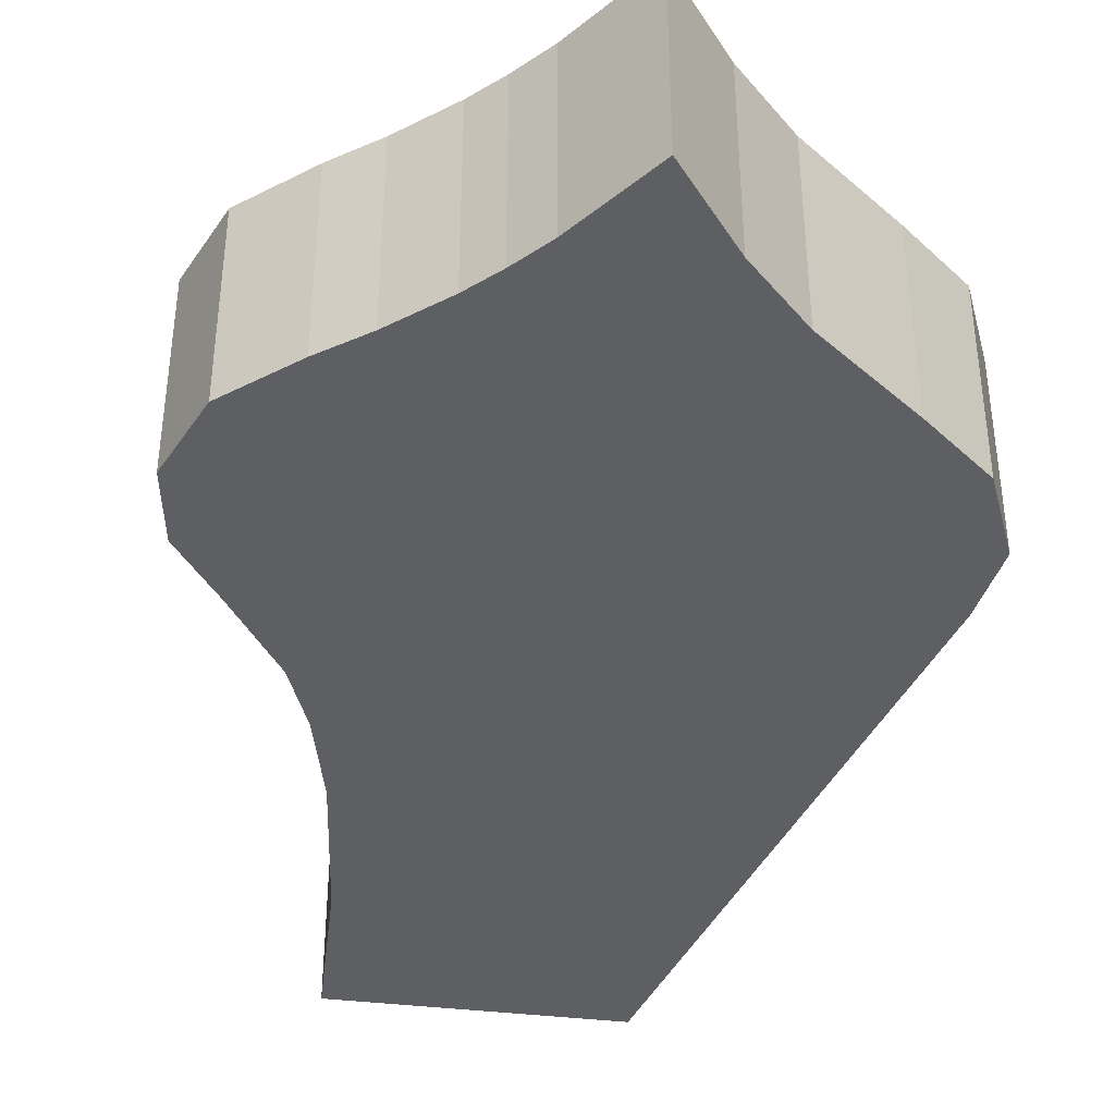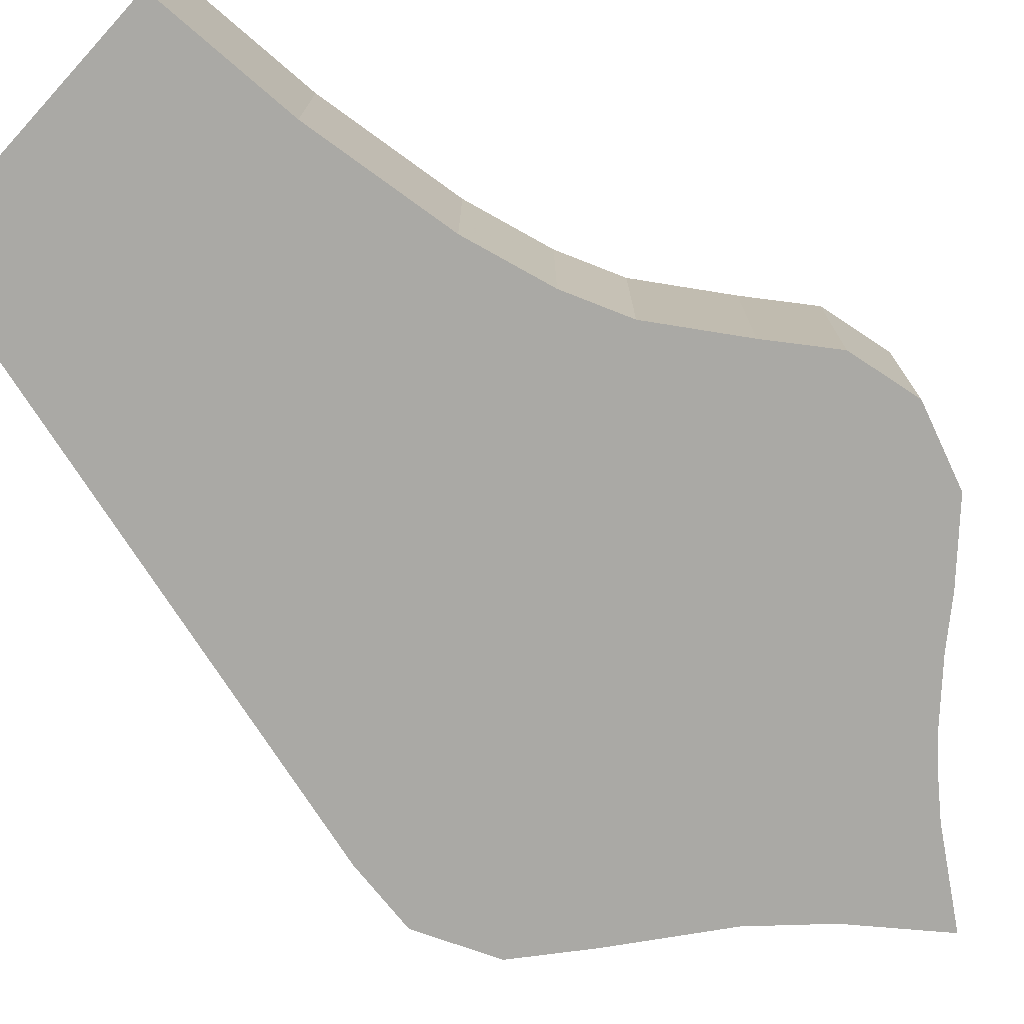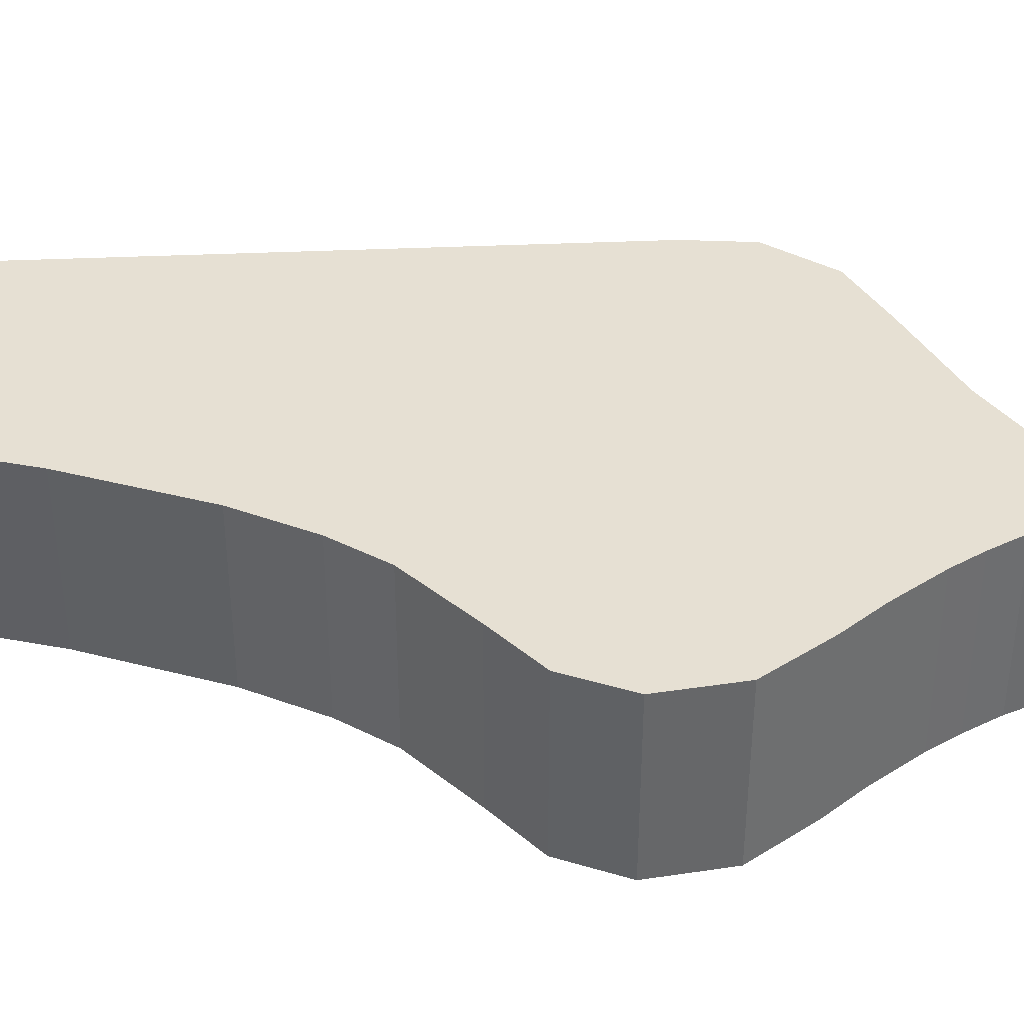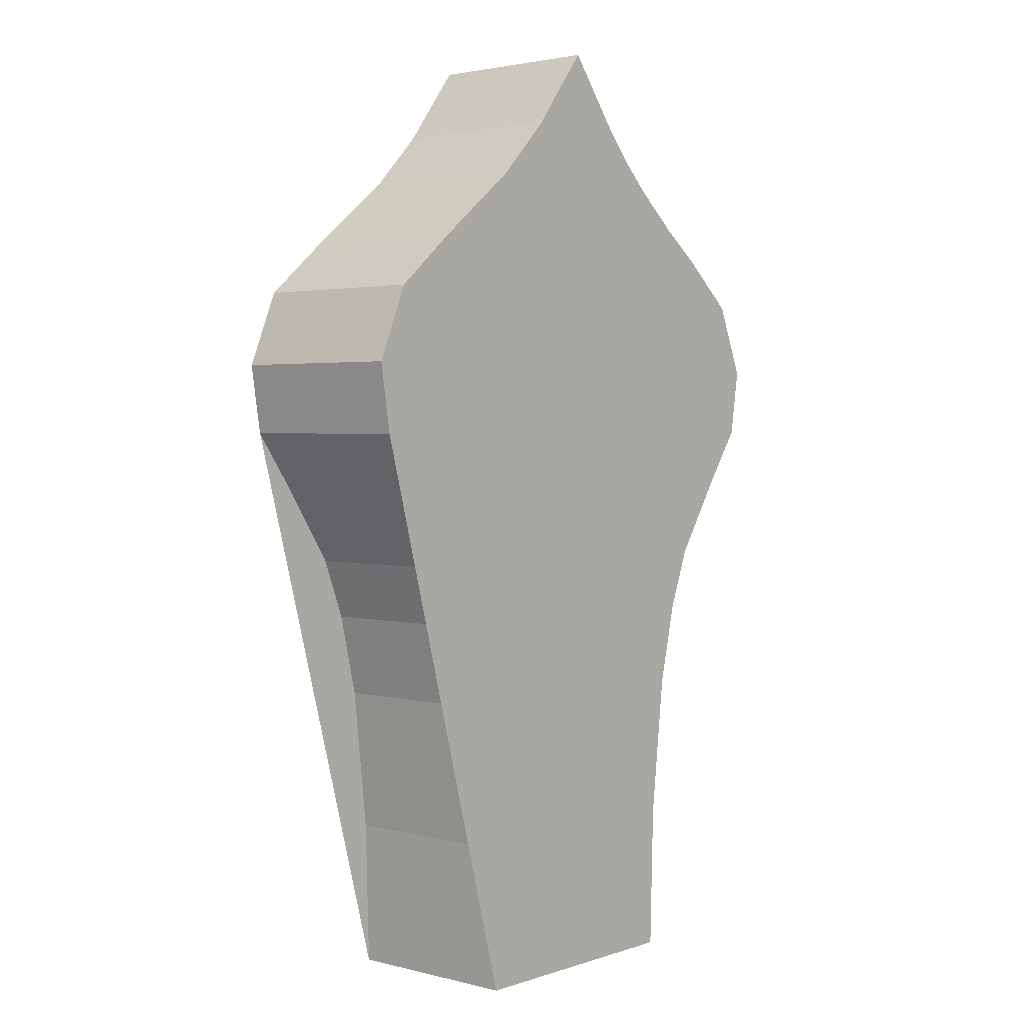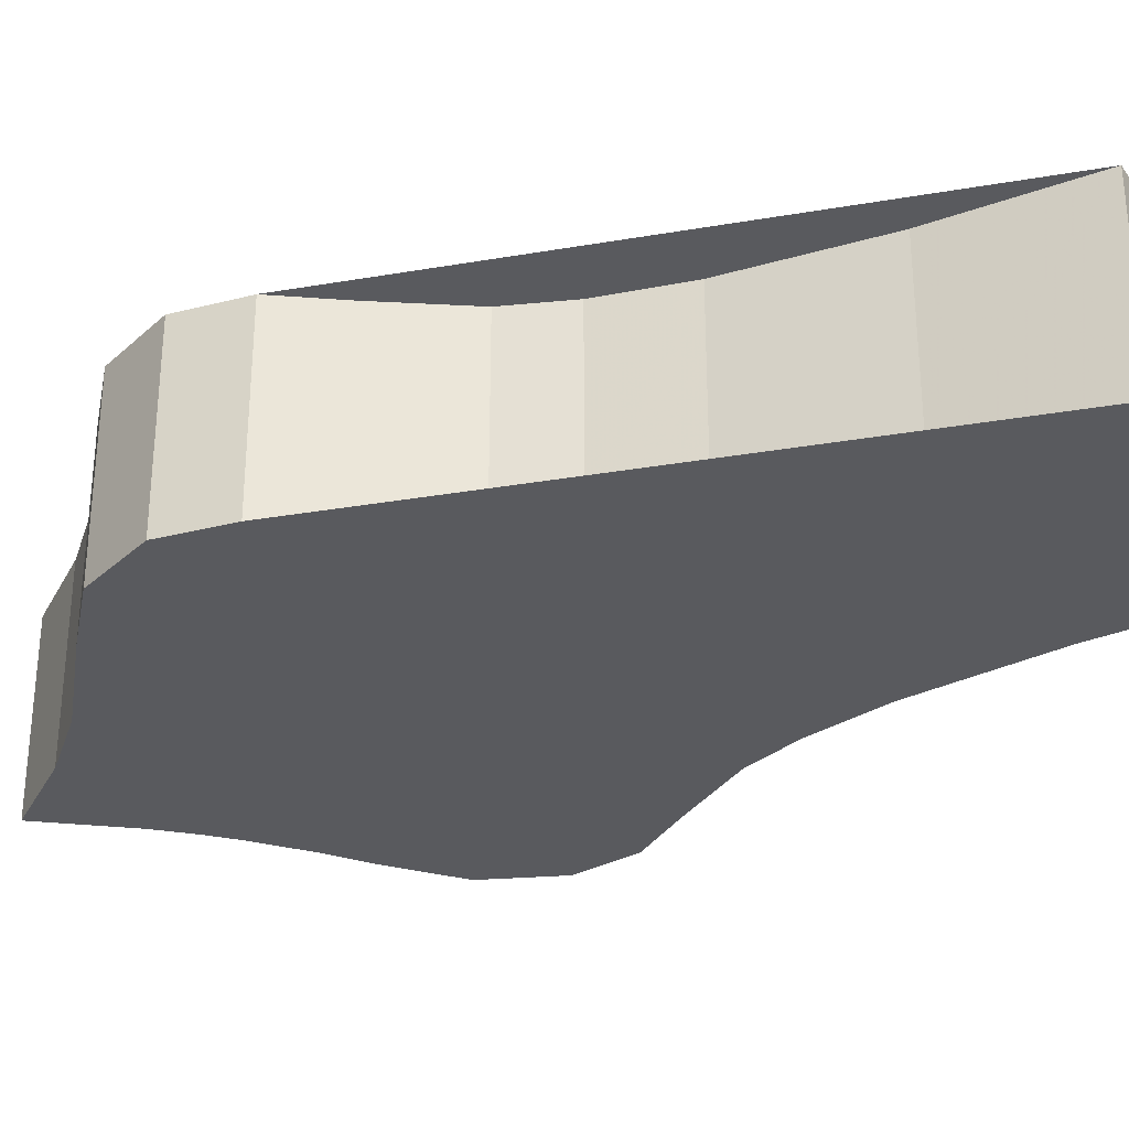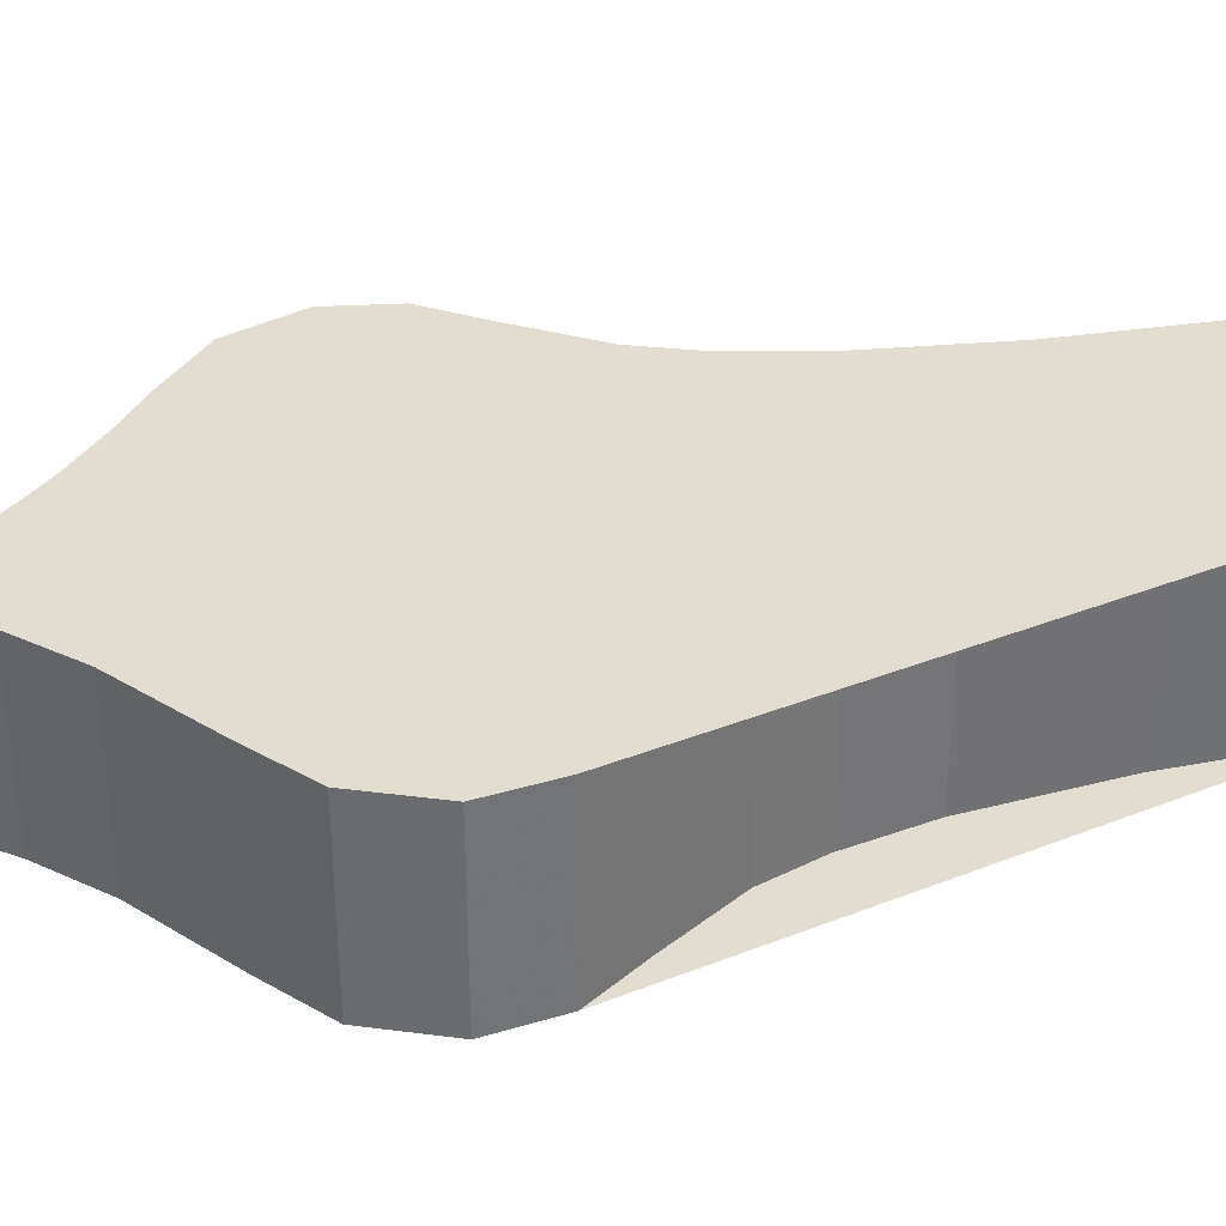
<metadata>
{"format":"obj","ext":"obj","renderer":"f3d","projection":"perspective","resolution":1024,"background":"white","views":[{"elev":-40.5,"azim":171.8,"up":"+Z"},{"elev":-75.3,"azim":47.7,"up":"+Z"},{"elev":38.5,"azim":101.8,"up":"+Z"},{"elev":2.4,"azim":-48.8,"up":"+Y"},{"elev":-31.3,"azim":-61.2,"up":"+Z"},{"elev":35.1,"azim":-102.8,"up":"+Z"}]}
</metadata>
<code>
v -0 0.2833 0.02701
v 0.03804 0 0.02701
v -0.03804 0 0.02701
v 0.08284 0.1669 0.02701
v -0.08284 0.1669 0.02701
v 0.03321 0.2443 0.02701
v -0.03321 0.2443 0.02701
v 0.01722 0.2608 0.02701
v 0.02539 0.2519 0.02701
v -0.01722 0.2608 0.02701
v 0.07696 0.2088 0.02701
v 0.05926 0.2237 0.02701
v 0.04712 0.2326 0.02701
v 0.08599 0.1871 0.02701
v -0.07696 0.2088 0.02701
v -0.05926 0.2237 0.02701
v -0.08599 0.1871 0.02701
v 0.04399 0.08559 0.02701
v -0.04399 0.08559 0.02701
v 0.05636 0.1276 0.02701
v 0.07122 0.1503 0.02701
v 0.04965 0.1099 0.02701
v -0.05636 0.1276 0.02701
v -0.07122 0.1503 0.02701
v -0.04965 0.1099 0.02701
v -0 0 0.02701
v 0.03926 0.0431 0.02701
v -0.03926 0.0431 0.02701
v -0.08284 0.1669 -0.02701
v -0.08599 0.1871 -0.02701
v -0.07696 0.2088 -0.02701
v -0.05926 0.2237 -0.02701
v -0.03321 0.2443 -0.02701
v -0.01722 0.2608 -0.02701
v -0 0.2833 -0.02701
v 0.01722 0.2608 -0.02701
v 0.02539 0.2519 -0.02701
v 0.03321 0.2443 -0.02701
v 0.04712 0.2326 -0.02701
v 0.05926 0.2237 -0.02701
v 0.07696 0.2088 -0.02701
v 0.08599 0.1871 -0.02701
v 0.08284 0.1669 -0.02701
v 0.07122 0.1503 -0.02701
v 0.05636 0.1276 -0.02701
v 0.04965 0.1099 -0.02701
v 0.04399 0.08559 -0.02701
v 0.03926 0.0431 -0.02701
v 0.03804 0 -0.02701
v -0 0 -0.02701
v -0.03804 0 -0.02701
v -0.03926 0.0431 -0.02701
v -0.04399 0.08559 -0.02701
v -0.04965 0.1099 -0.02701
v -0.05636 0.1276 -0.02701
v -0.07122 0.1503 -0.02701
f 29 30 31 32 33 34 35 36 37 38 39 40 41 42 43 44 45 46 47 48 49 50 51 52 53 54 55 56
f 5 24 23 25 19 28 3 26 2 27 18 22 20 21 4 14 11 12 13 6 9 8 1 10 7 16 15 17
f 5 17 30 29
f 17 15 31 30
f 15 16 32 31
f 16 7 33 32
f 7 10 34 33
f 10 1 35 34
f 1 8 36 35
f 8 9 37 36
f 9 6 38 37
f 6 13 39 38
f 13 12 40 39
f 12 11 41 40
f 11 14 42 41
f 14 4 43 42
f 4 21 44 43
f 21 20 45 44
f 20 22 46 45
f 22 18 47 46
f 18 27 48 47
f 27 2 49 48
f 2 26 50 49
f 26 3 51 50
f 3 28 52 51
f 28 19 53 52
f 19 25 54 53
f 25 23 55 54
f 23 24 56 55
f 24 5 29 56

</code>
